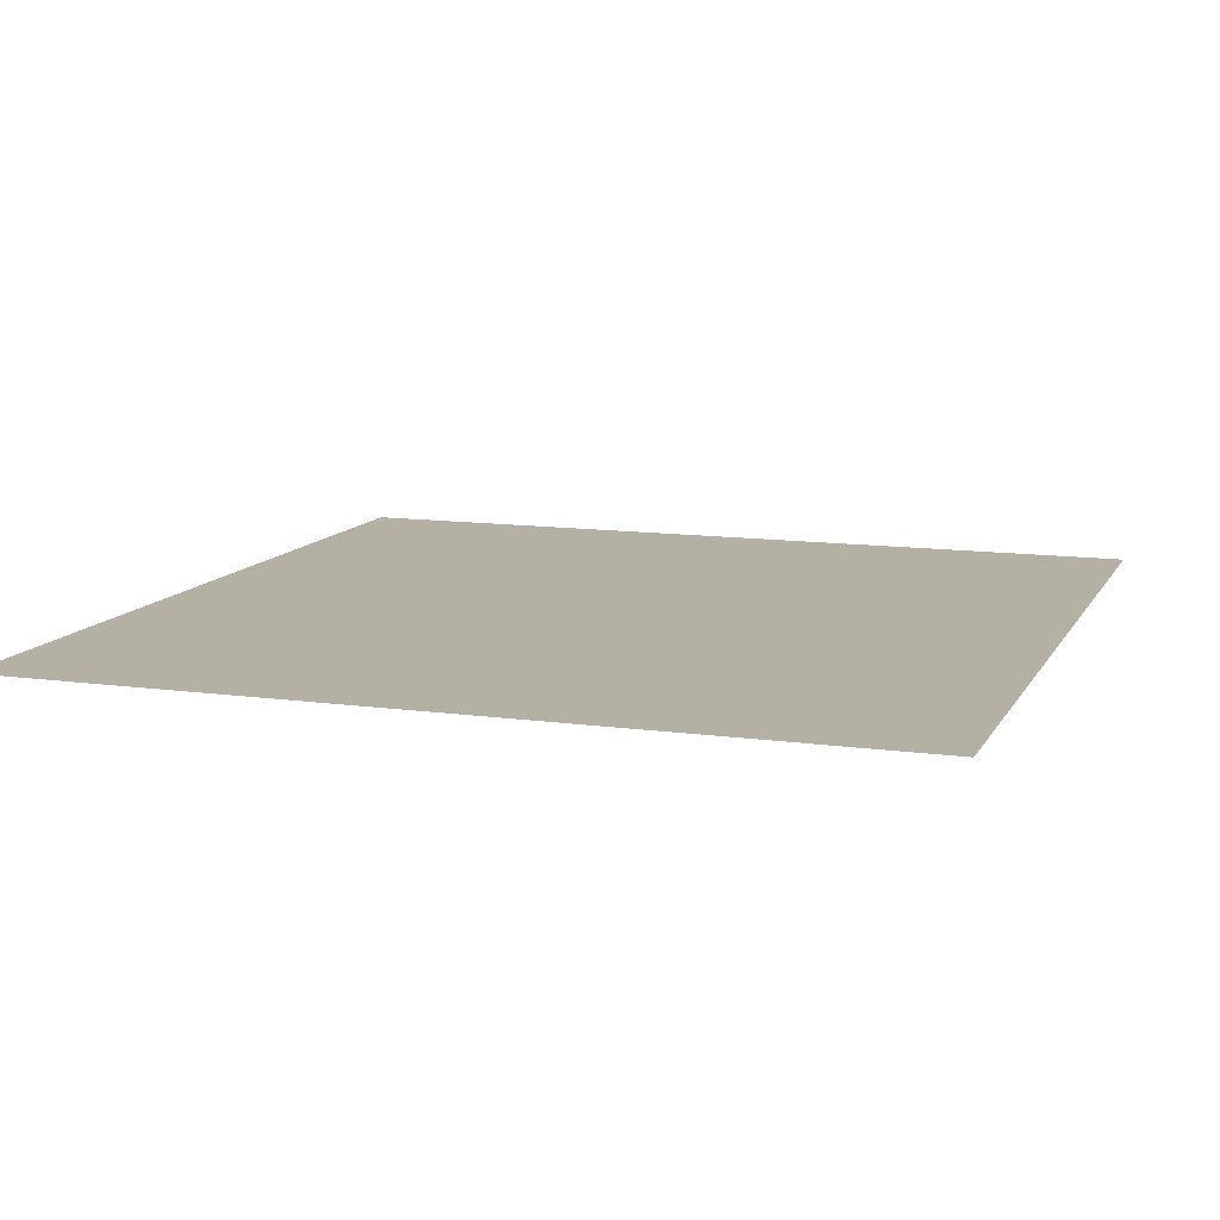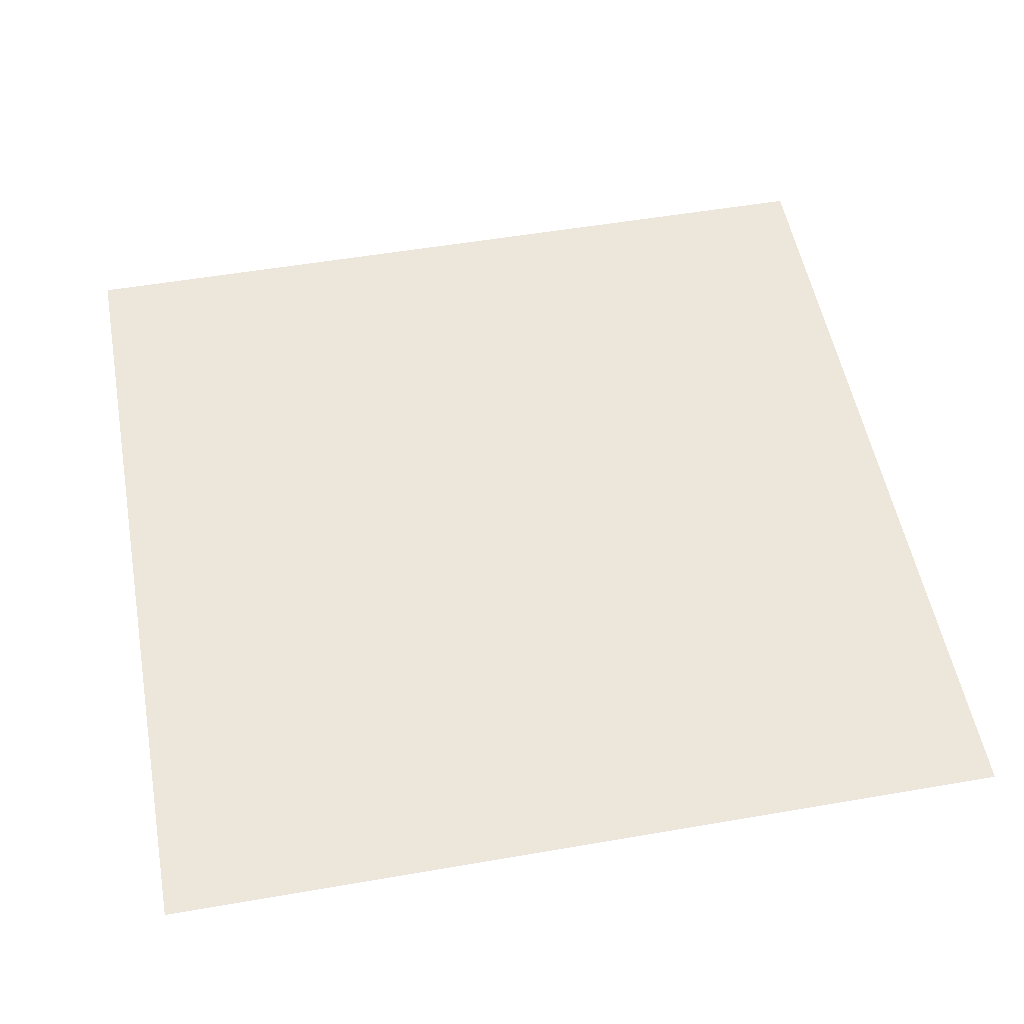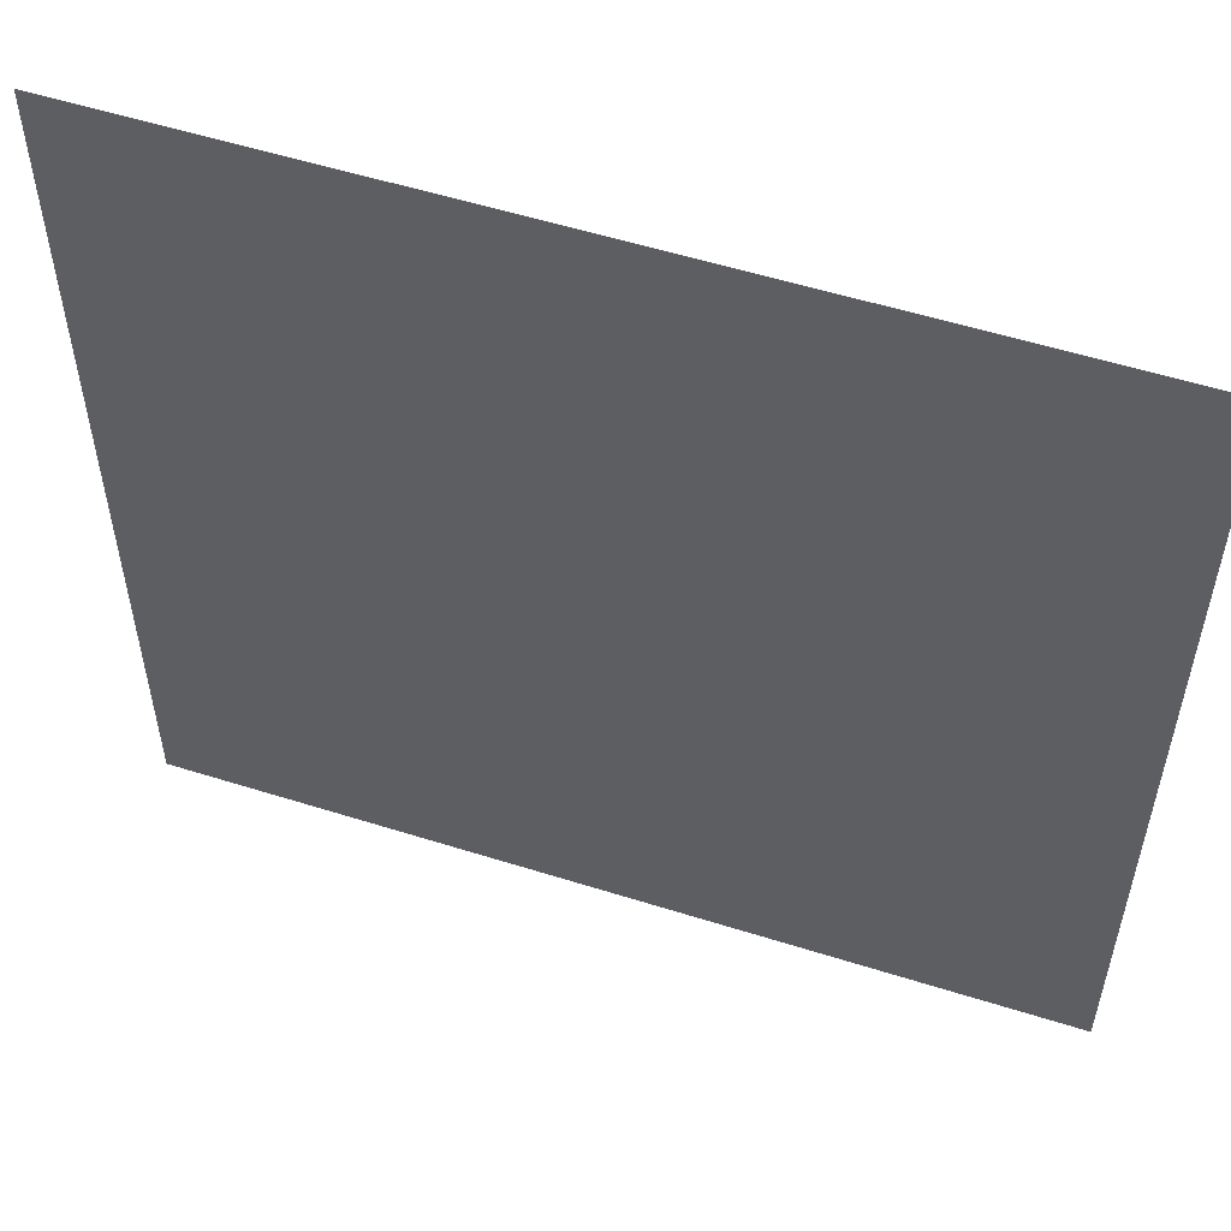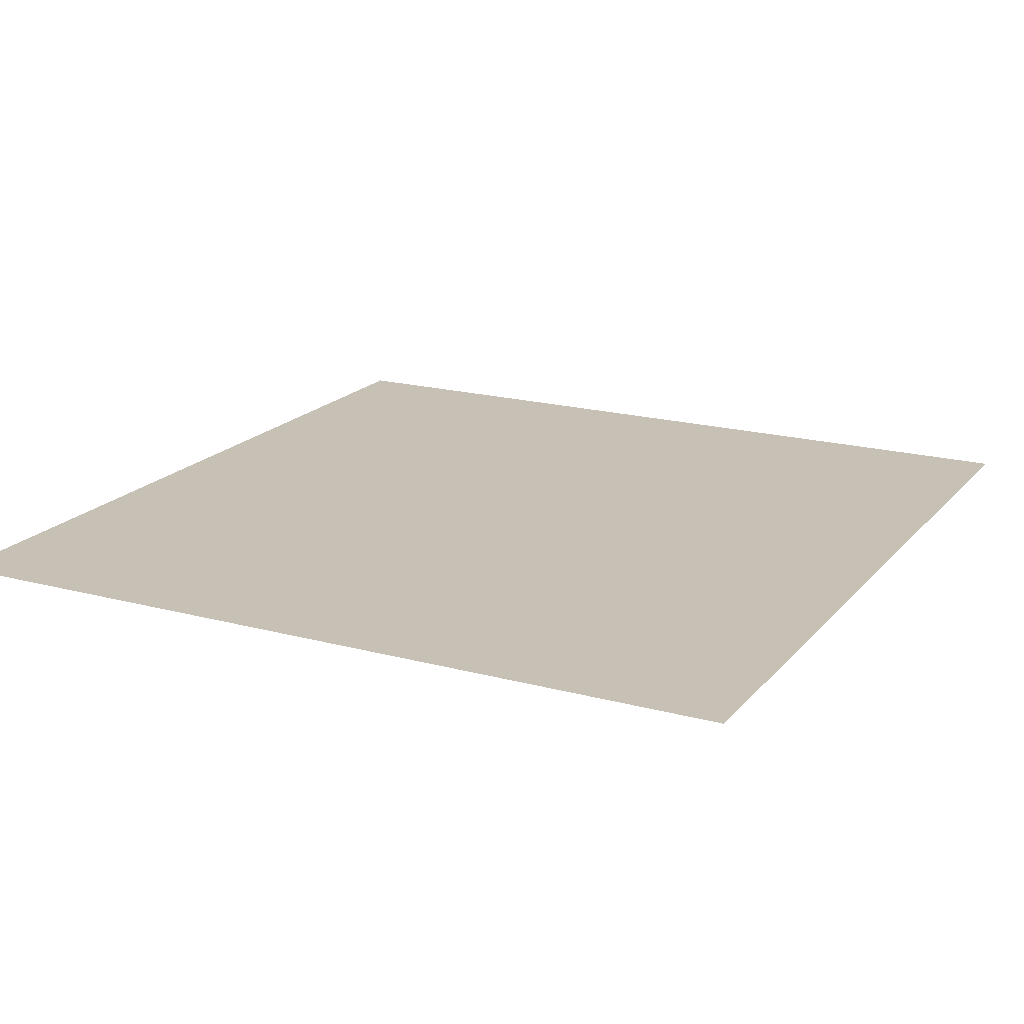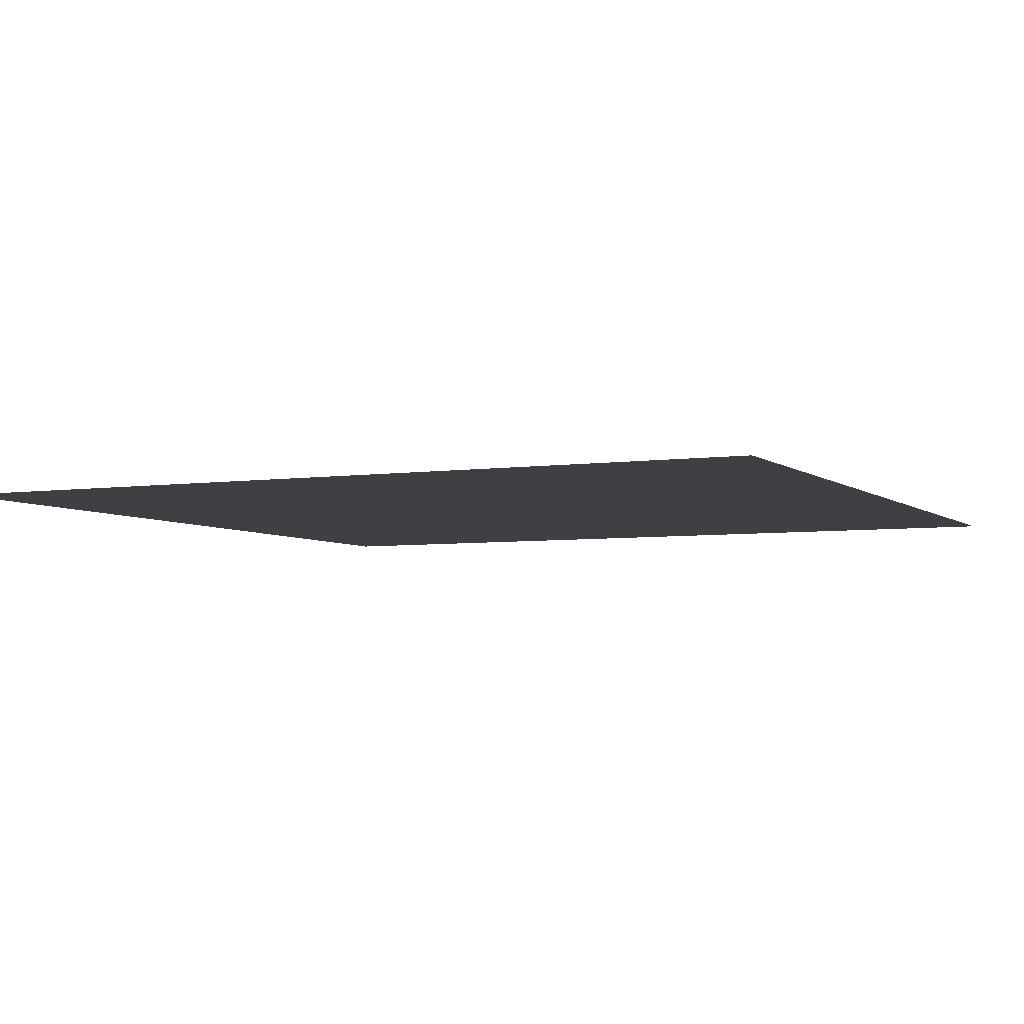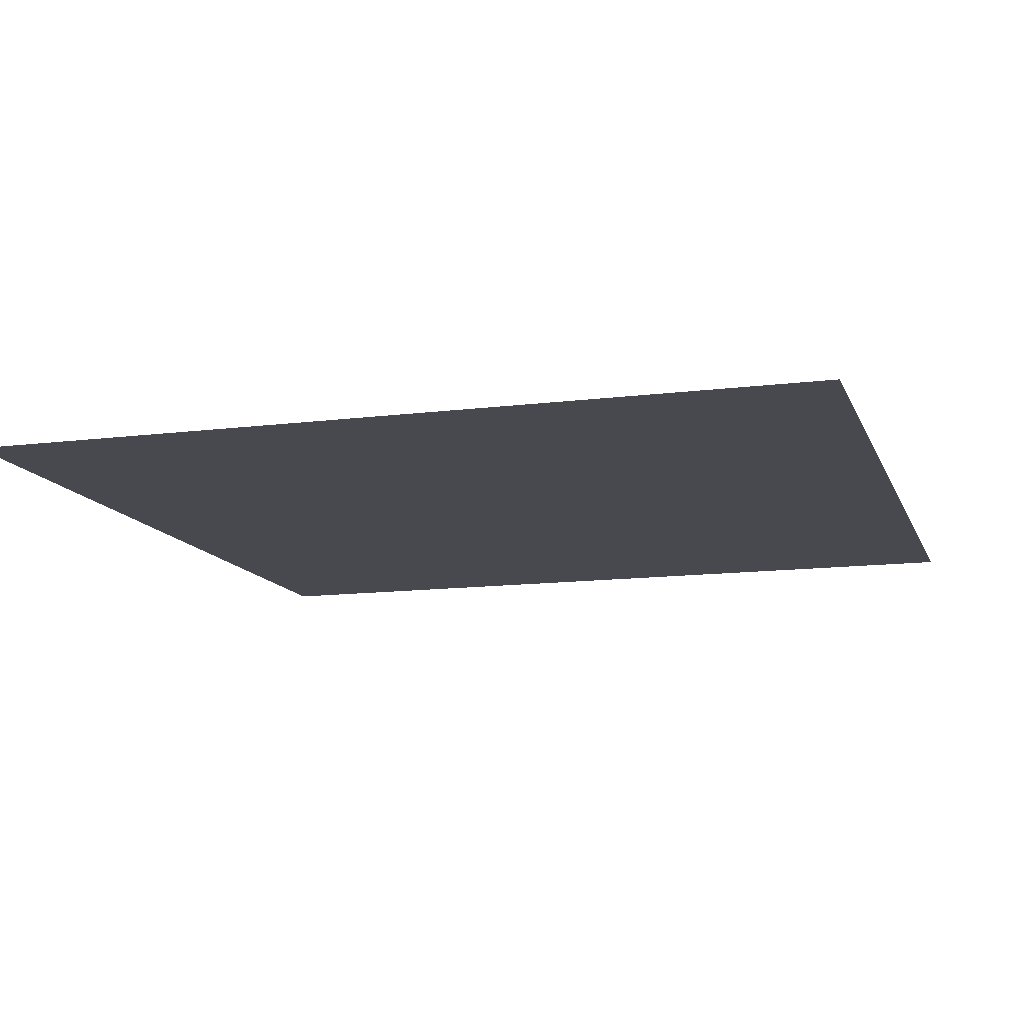
<metadata>
{"format":"obj","ext":"obj","renderer":"f3d","projection":"perspective","resolution":1024,"background":"white","views":[{"elev":11.5,"azim":108.8,"up":"+Z"},{"elev":52.9,"azim":169.5,"up":"+Z"},{"elev":55.1,"azim":18.4,"up":"+Y"},{"elev":18.6,"azim":-152.7,"up":"+Z"},{"elev":-4.9,"azim":-154.9,"up":"+Z"},{"elev":-12.7,"azim":-73.5,"up":"+Z"}]}
</metadata>
<code>
g 04
v 0.425 0.425 0
v -0.425 0.425 0
v 0.425 -0.425 0
v -0.425 -0.425 0
g 04_0
f 3 2 1
f 4 2 3

</code>
